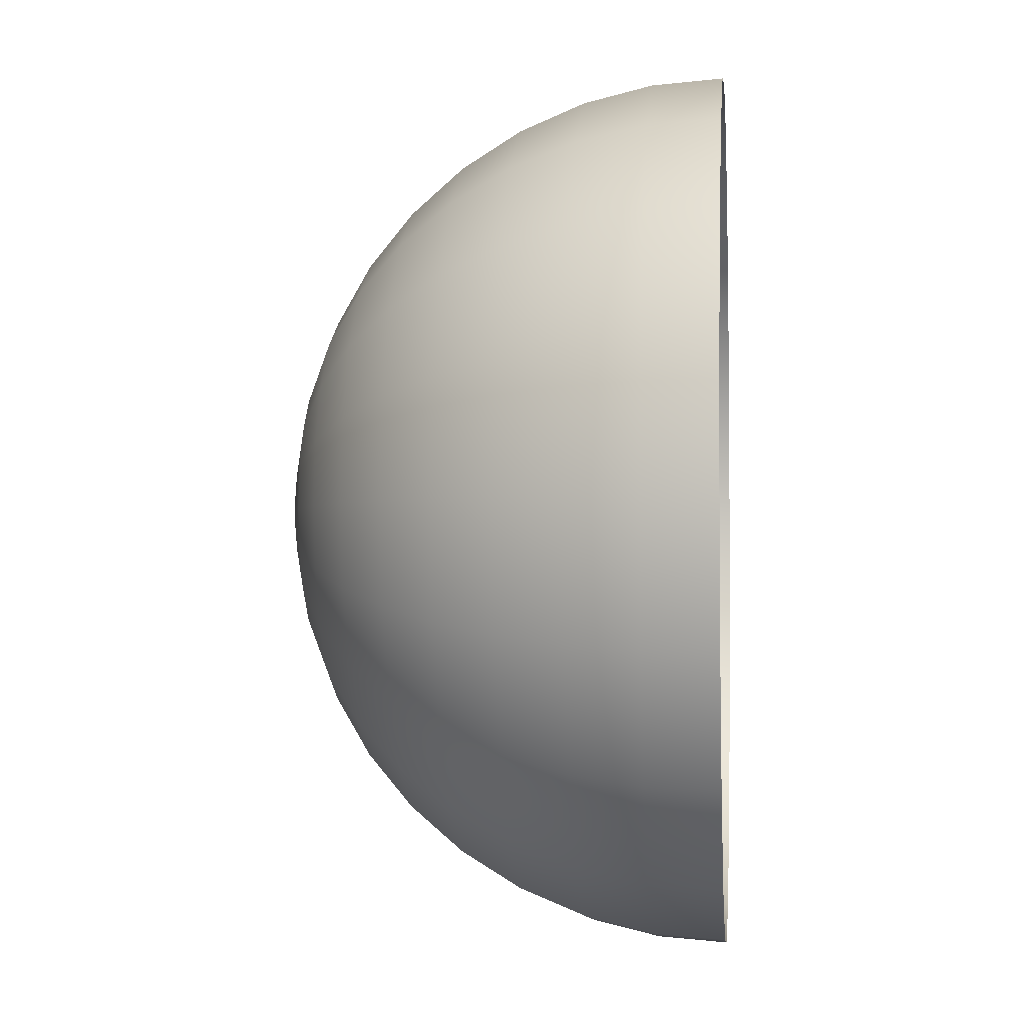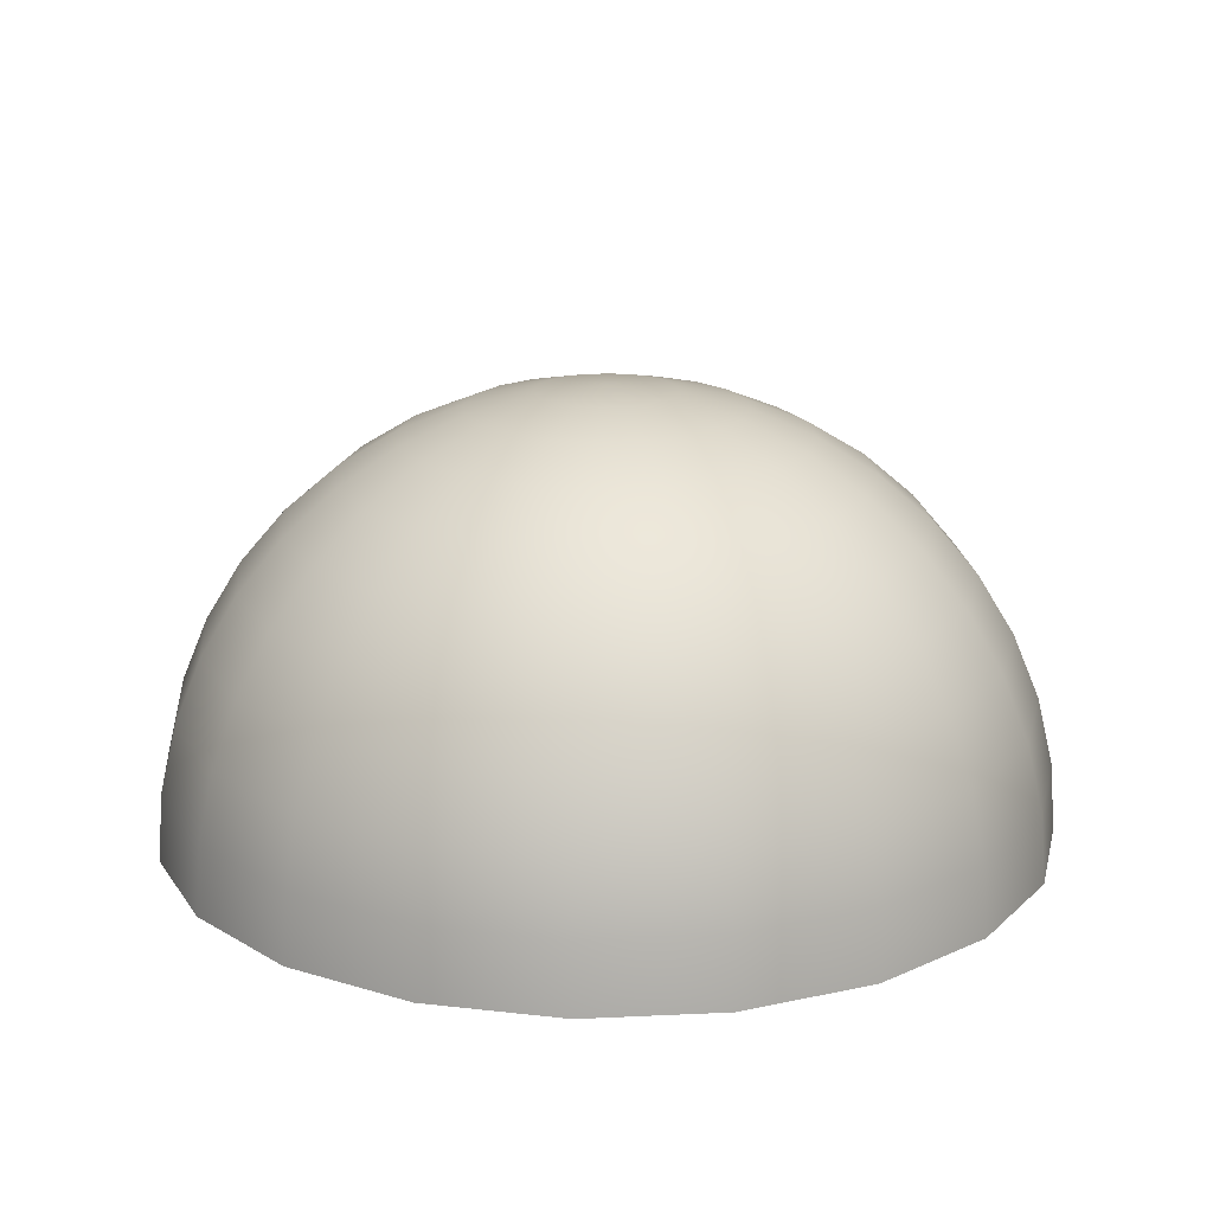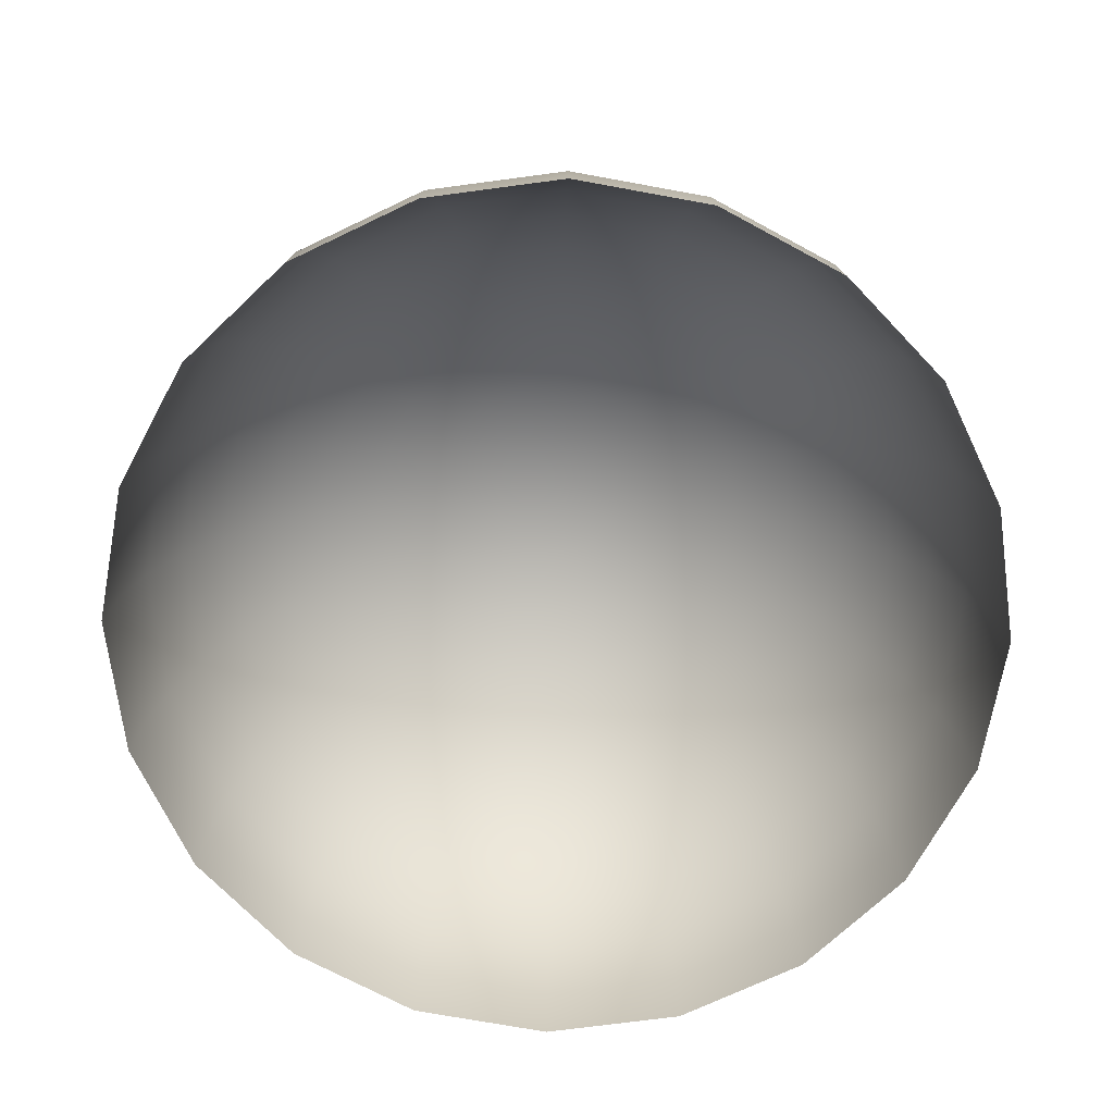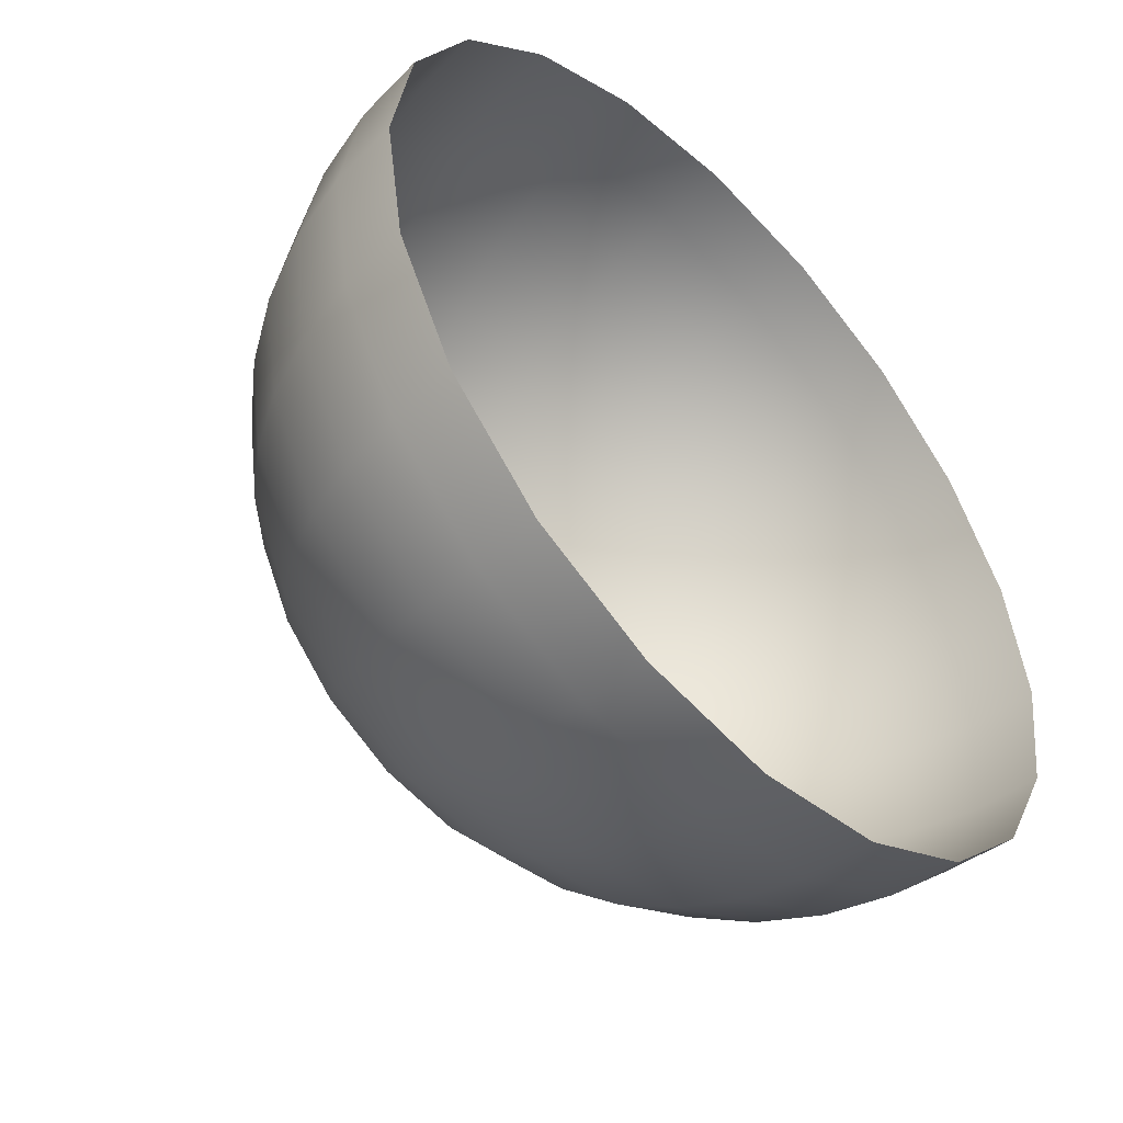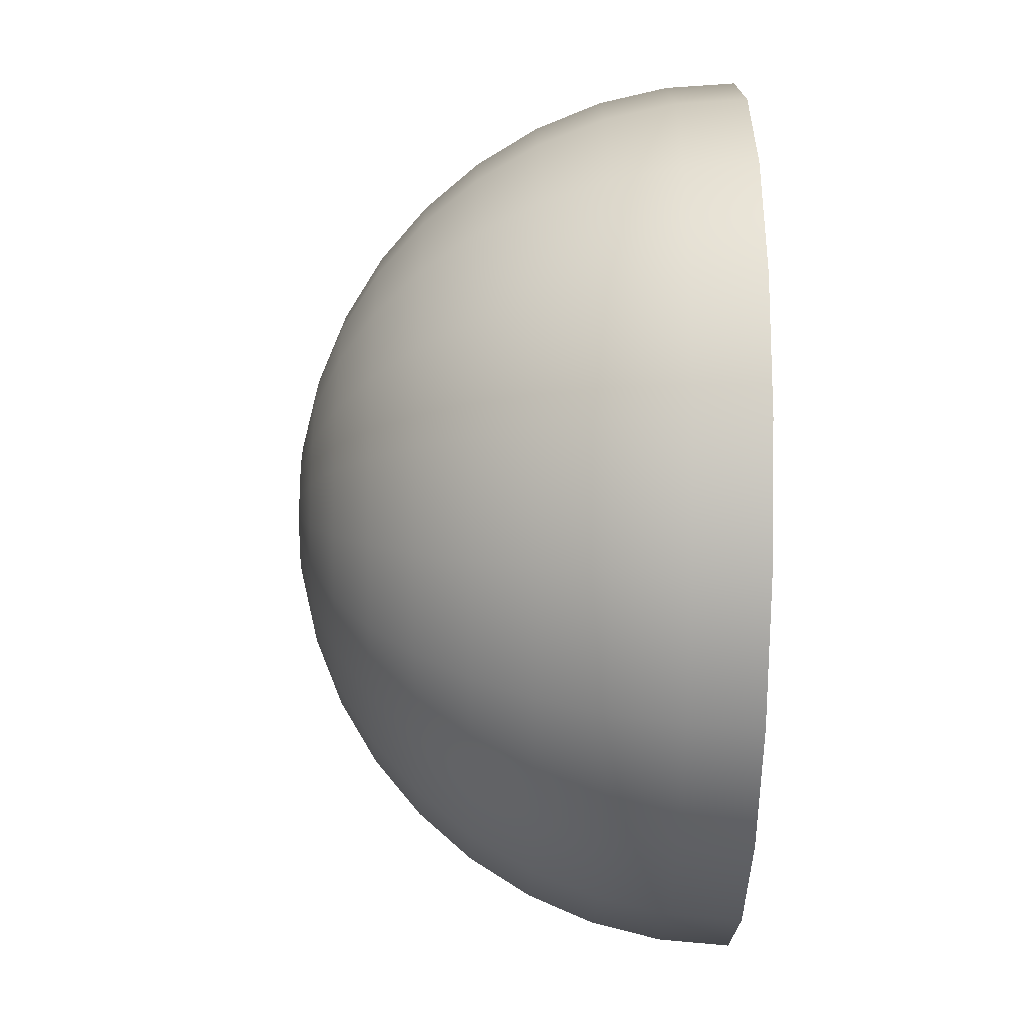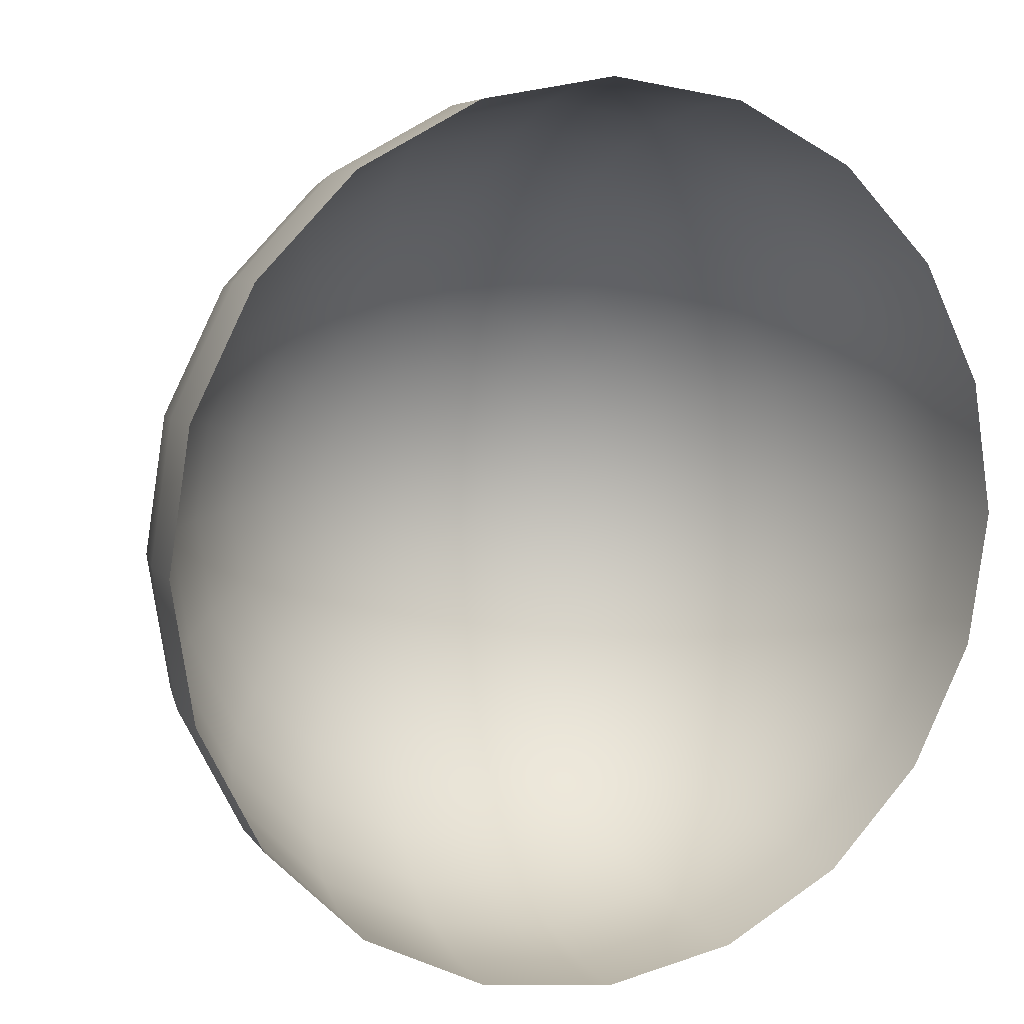
<metadata>
{"format":"obj","ext":"obj","renderer":"f3d","projection":"perspective","resolution":1024,"background":"white","views":[{"elev":-1.9,"azim":-84.4,"up":"+Z"},{"elev":17.9,"azim":-158.3,"up":"+Y"},{"elev":-70.9,"azim":106.6,"up":"+Y"},{"elev":-50.1,"azim":-46.5,"up":"+Z"},{"elev":-46.9,"azim":-90.8,"up":"+Z"},{"elev":8.8,"azim":-25.7,"up":"+Z"}]}
</metadata>
<code>
g default
v 0.9511 -0 0.691
v 0.809 -0 0.4122
v 0.5878 -0 0.191
v 0.309 -0 0.04894
v 0 -0 -0
v -0.309 -0 0.04894
v -0.5878 -0 0.191
v -0.809 -0 0.4122
v -0.9511 -0 0.691
v -1 -0 1
v -0.9511 -0 1.309
v -0.809 -0 1.588
v -0.5878 -0 1.809
v -0.309 -0 1.951
v 0 -0 2
v 0.309 -0 1.951
v 0.5878 -0 1.809
v 0.809 -0 1.588
v 0.9511 -0 1.309
v 1 -0 1
v 0.9393 0.1564 0.6948
v 0.7991 0.1564 0.4195
v 0.5805 0.1564 0.2009
v 0.3052 0.1564 0.06065
v 0 0.1564 0.01231
v -0.3052 0.1564 0.06065
v -0.5805 0.1564 0.2009
v -0.7991 0.1564 0.4195
v -0.9393 0.1564 0.6948
v -0.9877 0.1564 1
v -0.9393 0.1564 1.305
v -0.7991 0.1564 1.581
v -0.5805 0.1564 1.799
v -0.3052 0.1564 1.939
v 0 0.1564 1.988
v 0.3052 0.1564 1.939
v 0.5805 0.1564 1.799
v 0.7991 0.1564 1.581
v 0.9393 0.1564 1.305
v 0.9877 0.1564 1
v 0.9045 0.309 0.7061
v 0.7694 0.309 0.441
v 0.559 0.309 0.2306
v 0.2939 0.309 0.09549
v 0 0.309 0.04894
v -0.2939 0.309 0.09549
v -0.559 0.309 0.2306
v -0.7694 0.309 0.441
v -0.9045 0.309 0.7061
v -0.9511 0.309 1
v -0.9045 0.309 1.294
v -0.7694 0.309 1.559
v -0.559 0.309 1.769
v -0.2939 0.309 1.905
v 0 0.309 1.951
v 0.2939 0.309 1.905
v 0.559 0.309 1.769
v 0.7694 0.309 1.559
v 0.9045 0.309 1.294
v 0.9511 0.309 1
v 0.8474 0.454 0.7247
v 0.7208 0.454 0.4763
v 0.5237 0.454 0.2792
v 0.2753 0.454 0.1526
v 0 0.454 0.109
v -0.2753 0.454 0.1526
v -0.5237 0.454 0.2792
v -0.7208 0.454 0.4763
v -0.8474 0.454 0.7247
v -0.891 0.454 1
v -0.8474 0.454 1.275
v -0.7208 0.454 1.524
v -0.5237 0.454 1.721
v -0.2753 0.454 1.847
v 0 0.454 1.891
v 0.2753 0.454 1.847
v 0.5237 0.454 1.721
v 0.7208 0.454 1.524
v 0.8474 0.454 1.275
v 0.891 0.454 1
v 0.7694 0.5878 0.75
v 0.6545 0.5878 0.5245
v 0.4755 0.5878 0.3455
v 0.25 0.5878 0.2306
v 0 0.5878 0.191
v -0.25 0.5878 0.2306
v -0.4755 0.5878 0.3455
v -0.6545 0.5878 0.5245
v -0.7694 0.5878 0.75
v -0.809 0.5878 1
v -0.7694 0.5878 1.25
v -0.6545 0.5878 1.476
v -0.4755 0.5878 1.655
v -0.25 0.5878 1.769
v 0 0.5878 1.809
v 0.25 0.5878 1.769
v 0.4755 0.5878 1.655
v 0.6545 0.5878 1.476
v 0.7694 0.5878 1.25
v 0.809 0.5878 1
v 0.6725 0.7071 0.7815
v 0.5721 0.7071 0.5844
v 0.4156 0.7071 0.4279
v 0.2185 0.7071 0.3275
v 0 0.7071 0.2929
v -0.2185 0.7071 0.3275
v -0.4156 0.7071 0.4279
v -0.5721 0.7071 0.5844
v -0.6725 0.7071 0.7815
v -0.7071 0.7071 1
v -0.6725 0.7071 1.219
v -0.5721 0.7071 1.416
v -0.4156 0.7071 1.572
v -0.2185 0.7071 1.672
v 0 0.7071 1.707
v 0.2185 0.7071 1.672
v 0.4156 0.7071 1.572
v 0.5721 0.7071 1.416
v 0.6725 0.7071 1.219
v 0.7071 0.7071 1
v 0.559 0.809 0.8184
v 0.4755 0.809 0.6545
v 0.3455 0.809 0.5245
v 0.1816 0.809 0.441
v 0 0.809 0.4122
v -0.1816 0.809 0.441
v -0.3455 0.809 0.5245
v -0.4755 0.809 0.6545
v -0.559 0.809 0.8184
v -0.5878 0.809 1
v -0.559 0.809 1.182
v -0.4755 0.809 1.345
v -0.3455 0.809 1.476
v -0.1816 0.809 1.559
v 0 0.809 1.588
v 0.1816 0.809 1.559
v 0.3455 0.809 1.476
v 0.4755 0.809 1.345
v 0.559 0.809 1.182
v 0.5878 0.809 1
v 0.4318 0.891 0.8597
v 0.3673 0.891 0.7332
v 0.2668 0.891 0.6327
v 0.1403 0.891 0.5682
v 0 0.891 0.546
v -0.1403 0.891 0.5682
v -0.2668 0.891 0.6327
v -0.3673 0.891 0.7332
v -0.4318 0.891 0.8597
v -0.454 0.891 1
v -0.4318 0.891 1.14
v -0.3673 0.891 1.267
v -0.2668 0.891 1.367
v -0.1403 0.891 1.432
v 0 0.891 1.454
v 0.1403 0.891 1.432
v 0.2668 0.891 1.367
v 0.3673 0.891 1.267
v 0.4318 0.891 1.14
v 0.454 0.891 1
v 0.2939 0.9511 0.9045
v 0.25 0.9511 0.8184
v 0.1816 0.9511 0.75
v 0.09549 0.9511 0.7061
v 0 0.9511 0.691
v -0.09549 0.9511 0.7061
v -0.1816 0.9511 0.75
v -0.25 0.9511 0.8184
v -0.2939 0.9511 0.9045
v -0.309 0.9511 1
v -0.2939 0.9511 1.095
v -0.25 0.9511 1.182
v -0.1816 0.9511 1.25
v -0.09549 0.9511 1.294
v 0 0.9511 1.309
v 0.09549 0.9511 1.294
v 0.1816 0.9511 1.25
v 0.25 0.9511 1.182
v 0.2939 0.9511 1.095
v 0.309 0.9511 1
v 0.1488 0.9877 0.9517
v 0.1266 0.9877 0.9081
v 0.09195 0.9877 0.8734
v 0.04834 0.9877 0.8512
v 0 0.9877 0.8436
v -0.04834 0.9877 0.8512
v -0.09195 0.9877 0.8734
v -0.1266 0.9877 0.9081
v -0.1488 0.9877 0.9517
v -0.1564 0.9877 1
v -0.1488 0.9877 1.048
v -0.1266 0.9877 1.092
v -0.09195 0.9877 1.127
v -0.04834 0.9877 1.149
v 0 0.9877 1.156
v 0.04834 0.9877 1.149
v 0.09195 0.9877 1.127
v 0.1266 0.9877 1.092
v 0.1488 0.9877 1.048
v 0.1564 0.9877 1
v 0 1 1
g pokeTop:polySurface2pSphere1
f 1 2 21
f 21 2 22
f 2 3 22
f 22 3 23
f 3 4 23
f 23 4 24
f 4 5 24
f 24 5 25
f 5 6 25
f 25 6 26
f 6 7 26
f 26 7 27
f 7 8 27
f 27 8 28
f 8 9 28
f 28 9 29
f 9 10 29
f 29 10 30
f 10 11 30
f 30 11 31
f 11 12 31
f 31 12 32
f 12 13 32
f 32 13 33
f 13 14 33
f 33 14 34
f 14 15 34
f 34 15 35
f 15 16 35
f 35 16 36
f 16 17 36
f 36 17 37
f 17 18 37
f 37 18 38
f 18 19 38
f 38 19 39
f 19 20 39
f 39 20 40
f 20 1 40
f 40 1 21
f 21 22 41
f 41 22 42
f 22 23 42
f 42 23 43
f 23 24 43
f 43 24 44
f 24 25 44
f 44 25 45
f 25 26 45
f 45 26 46
f 26 27 46
f 46 27 47
f 27 28 47
f 47 28 48
f 28 29 48
f 48 29 49
f 29 30 49
f 49 30 50
f 30 31 50
f 50 31 51
f 31 32 51
f 51 32 52
f 32 33 52
f 52 33 53
f 33 34 53
f 53 34 54
f 34 35 54
f 54 35 55
f 35 36 55
f 55 36 56
f 36 37 56
f 56 37 57
f 37 38 57
f 57 38 58
f 38 39 58
f 58 39 59
f 39 40 59
f 59 40 60
f 40 21 60
f 60 21 41
f 41 42 61
f 61 42 62
f 42 43 62
f 62 43 63
f 43 44 63
f 63 44 64
f 44 45 64
f 64 45 65
f 45 46 65
f 65 46 66
f 46 47 66
f 66 47 67
f 47 48 67
f 67 48 68
f 48 49 68
f 68 49 69
f 49 50 69
f 69 50 70
f 50 51 70
f 70 51 71
f 51 52 71
f 71 52 72
f 52 53 72
f 72 53 73
f 53 54 73
f 73 54 74
f 54 55 74
f 74 55 75
f 55 56 75
f 75 56 76
f 56 57 76
f 76 57 77
f 57 58 77
f 77 58 78
f 58 59 78
f 78 59 79
f 59 60 79
f 79 60 80
f 60 41 80
f 80 41 61
f 61 62 81
f 81 62 82
f 62 63 82
f 82 63 83
f 63 64 83
f 83 64 84
f 64 65 84
f 84 65 85
f 65 66 85
f 85 66 86
f 66 67 86
f 86 67 87
f 67 68 87
f 87 68 88
f 68 69 88
f 88 69 89
f 69 70 89
f 89 70 90
f 70 71 90
f 90 71 91
f 71 72 91
f 91 72 92
f 72 73 92
f 92 73 93
f 73 74 93
f 93 74 94
f 74 75 94
f 94 75 95
f 75 76 95
f 95 76 96
f 76 77 96
f 96 77 97
f 77 78 97
f 97 78 98
f 78 79 98
f 98 79 99
f 79 80 99
f 99 80 100
f 80 61 100
f 100 61 81
f 81 82 101
f 101 82 102
f 82 83 102
f 102 83 103
f 83 84 103
f 103 84 104
f 84 85 104
f 104 85 105
f 85 86 105
f 105 86 106
f 86 87 106
f 106 87 107
f 87 88 107
f 107 88 108
f 88 89 108
f 108 89 109
f 89 90 109
f 109 90 110
f 90 91 110
f 110 91 111
f 91 92 111
f 111 92 112
f 92 93 112
f 112 93 113
f 93 94 113
f 113 94 114
f 94 95 114
f 114 95 115
f 95 96 115
f 115 96 116
f 96 97 116
f 116 97 117
f 97 98 117
f 117 98 118
f 98 99 118
f 118 99 119
f 99 100 119
f 119 100 120
f 100 81 120
f 120 81 101
f 101 102 121
f 121 102 122
f 102 103 122
f 122 103 123
f 103 104 123
f 123 104 124
f 104 105 124
f 124 105 125
f 105 106 125
f 125 106 126
f 106 107 126
f 126 107 127
f 107 108 127
f 127 108 128
f 108 109 128
f 128 109 129
f 109 110 129
f 129 110 130
f 110 111 130
f 130 111 131
f 111 112 131
f 131 112 132
f 112 113 132
f 132 113 133
f 113 114 133
f 133 114 134
f 114 115 134
f 134 115 135
f 115 116 135
f 135 116 136
f 116 117 136
f 136 117 137
f 117 118 137
f 137 118 138
f 118 119 138
f 138 119 139
f 119 120 139
f 139 120 140
f 120 101 140
f 140 101 121
f 121 122 141
f 141 122 142
f 122 123 142
f 142 123 143
f 123 124 143
f 143 124 144
f 124 125 144
f 144 125 145
f 125 126 145
f 145 126 146
f 126 127 146
f 146 127 147
f 127 128 147
f 147 128 148
f 128 129 148
f 148 129 149
f 129 130 149
f 149 130 150
f 130 131 150
f 150 131 151
f 131 132 151
f 151 132 152
f 132 133 152
f 152 133 153
f 133 134 153
f 153 134 154
f 134 135 154
f 154 135 155
f 135 136 155
f 155 136 156
f 136 137 156
f 156 137 157
f 137 138 157
f 157 138 158
f 138 139 158
f 158 139 159
f 139 140 159
f 159 140 160
f 140 121 160
f 160 121 141
f 141 142 161
f 161 142 162
f 142 143 162
f 162 143 163
f 143 144 163
f 163 144 164
f 144 145 164
f 164 145 165
f 145 146 165
f 165 146 166
f 146 147 166
f 166 147 167
f 147 148 167
f 167 148 168
f 148 149 168
f 168 149 169
f 149 150 169
f 169 150 170
f 150 151 170
f 170 151 171
f 151 152 171
f 171 152 172
f 152 153 172
f 172 153 173
f 153 154 173
f 173 154 174
f 154 155 174
f 174 155 175
f 155 156 175
f 175 156 176
f 156 157 176
f 176 157 177
f 157 158 177
f 177 158 178
f 158 159 178
f 178 159 179
f 159 160 179
f 179 160 180
f 160 141 180
f 180 141 161
f 161 162 181
f 181 162 182
f 162 163 182
f 182 163 183
f 163 164 183
f 183 164 184
f 164 165 184
f 184 165 185
f 165 166 185
f 185 166 186
f 166 167 186
f 186 167 187
f 167 168 187
f 187 168 188
f 168 169 188
f 188 169 189
f 169 170 189
f 189 170 190
f 170 171 190
f 190 171 191
f 171 172 191
f 191 172 192
f 172 173 192
f 192 173 193
f 173 174 193
f 193 174 194
f 174 175 194
f 194 175 195
f 175 176 195
f 195 176 196
f 176 177 196
f 196 177 197
f 177 178 197
f 197 178 198
f 178 179 198
f 198 179 199
f 179 180 199
f 199 180 200
f 180 161 200
f 200 161 181
f 181 182 201
f 182 183 201
f 183 184 201
f 184 185 201
f 185 186 201
f 186 187 201
f 187 188 201
f 188 189 201
f 189 190 201
f 190 191 201
f 191 192 201
f 192 193 201
f 193 194 201
f 194 195 201
f 195 196 201
f 196 197 201
f 197 198 201
f 198 199 201
f 199 200 201
f 200 181 201

</code>
